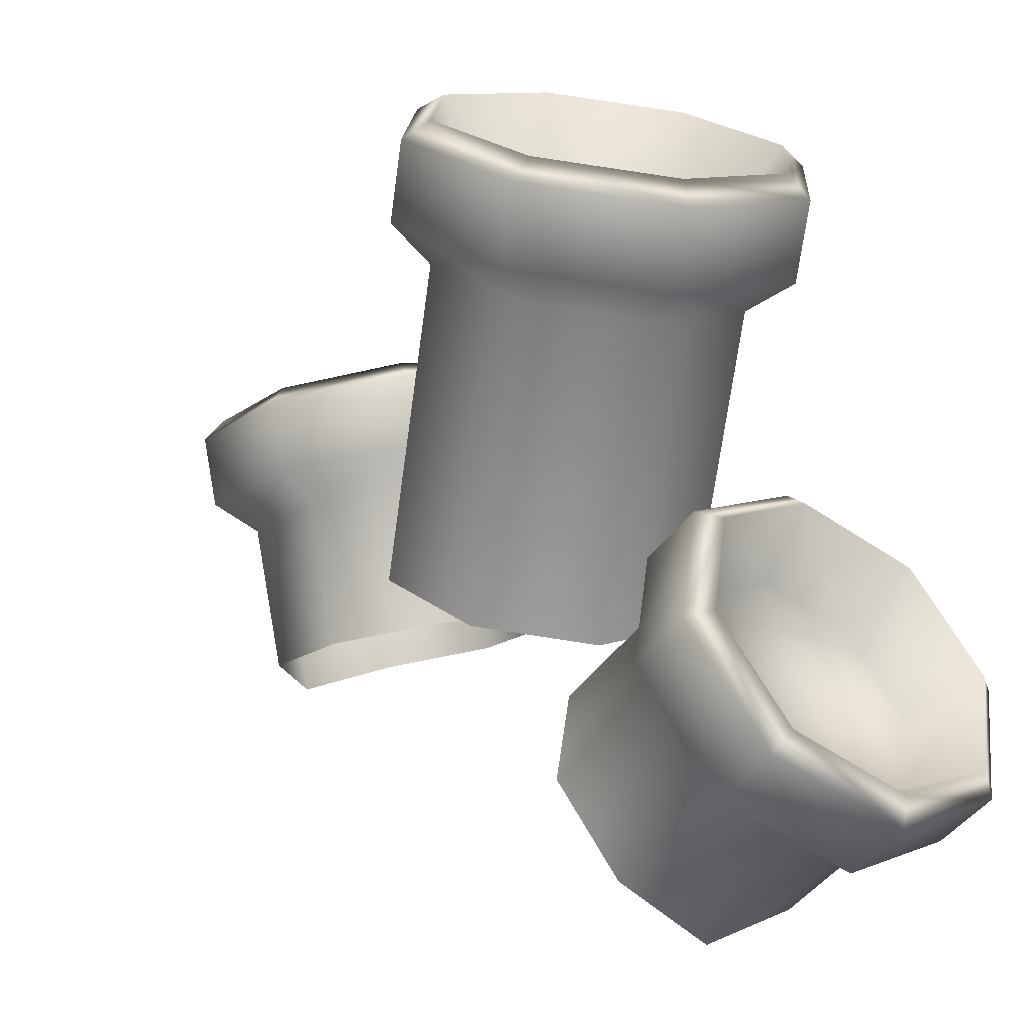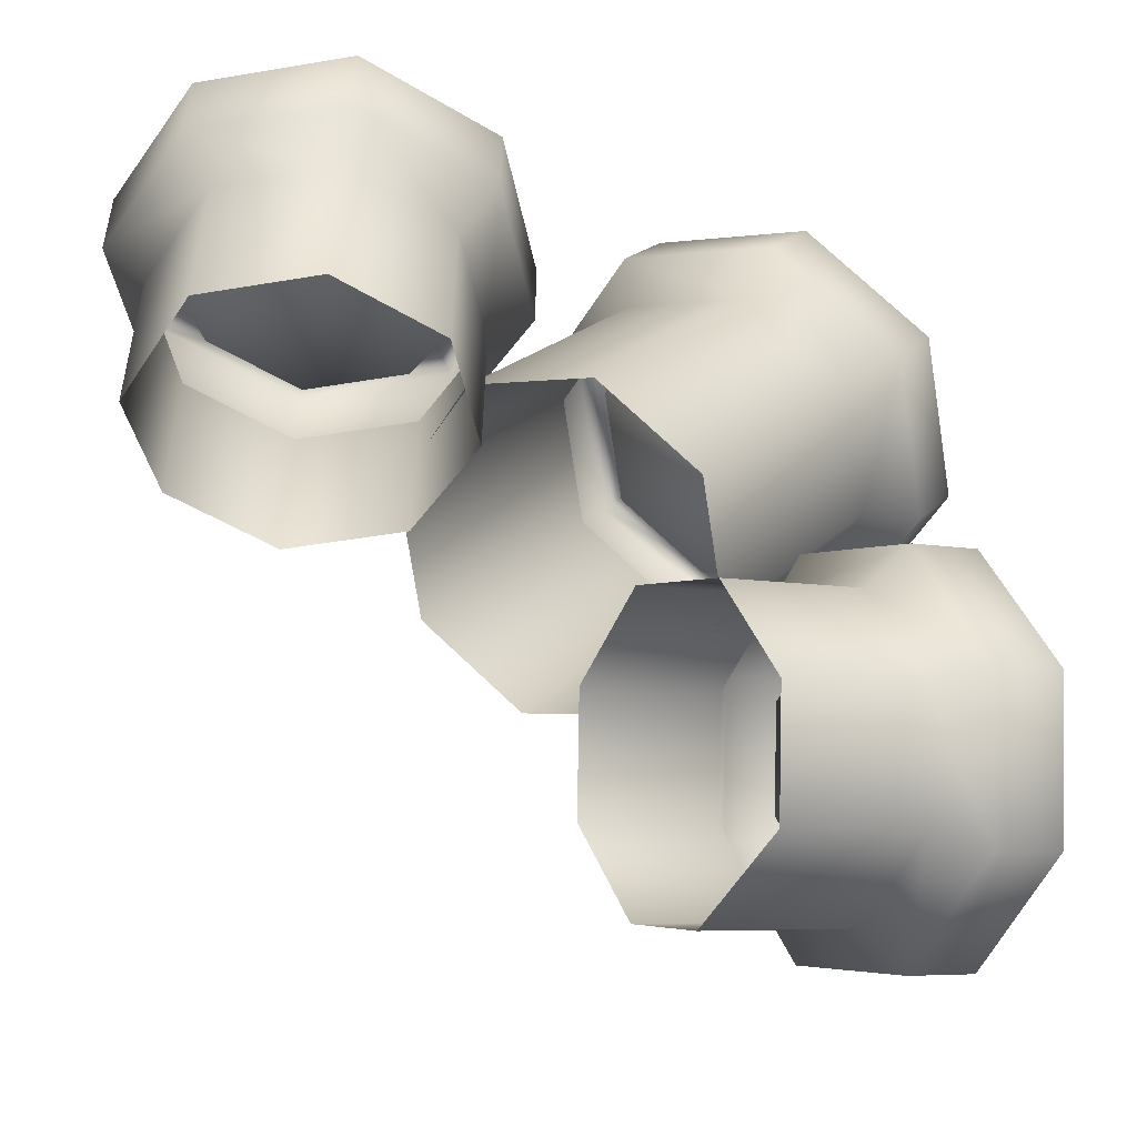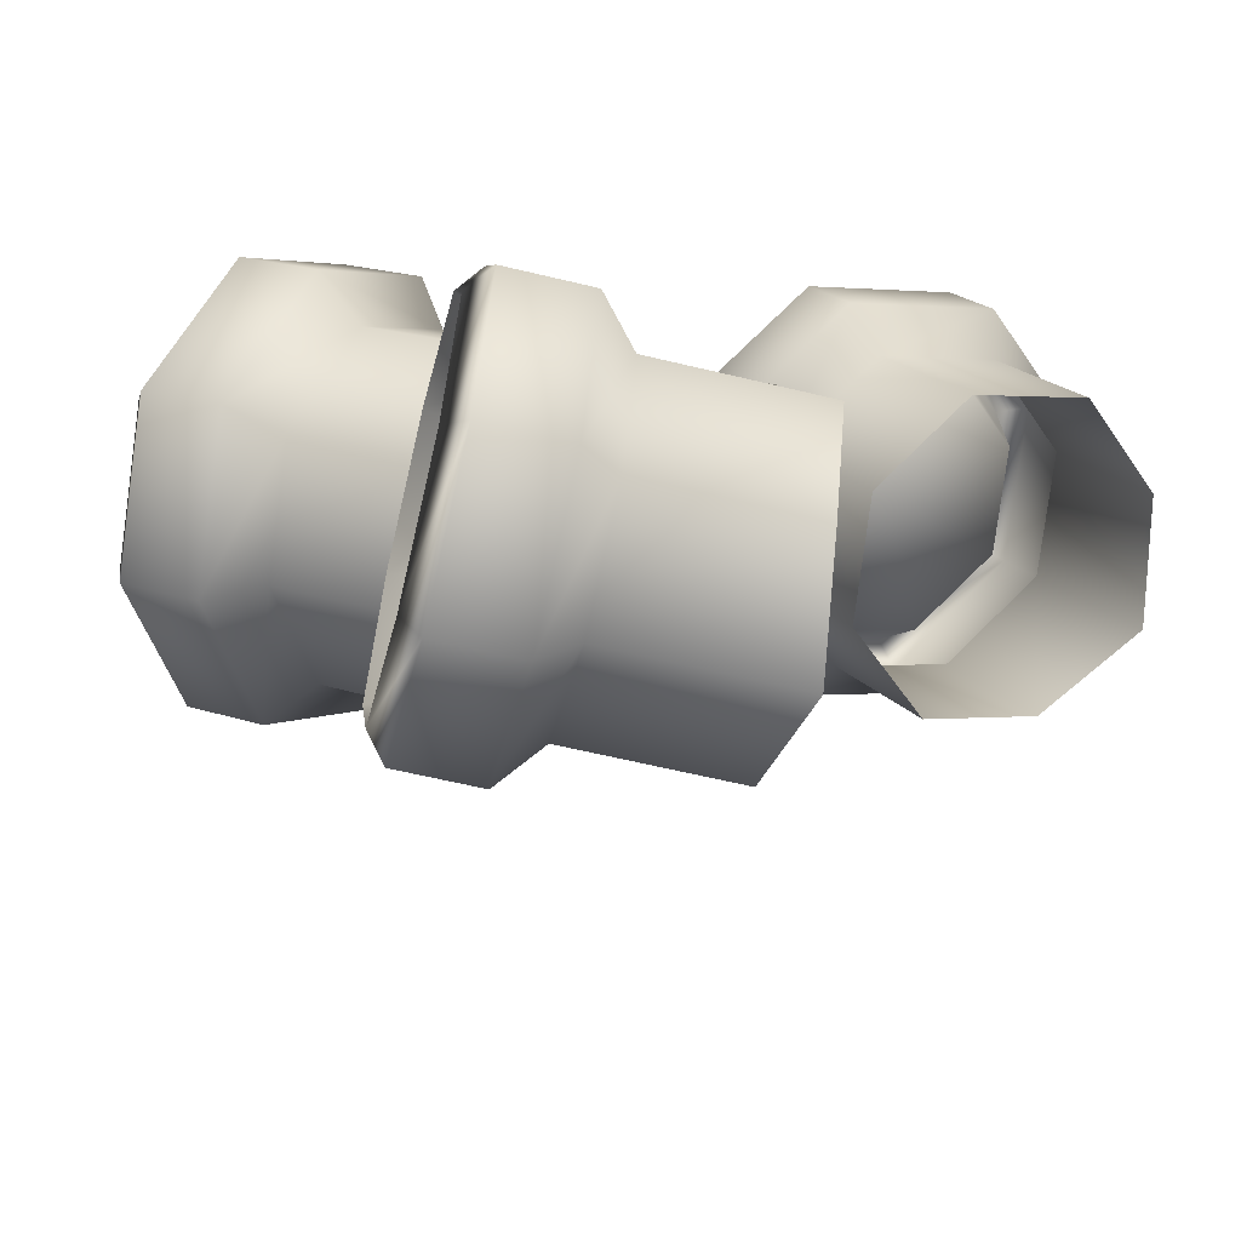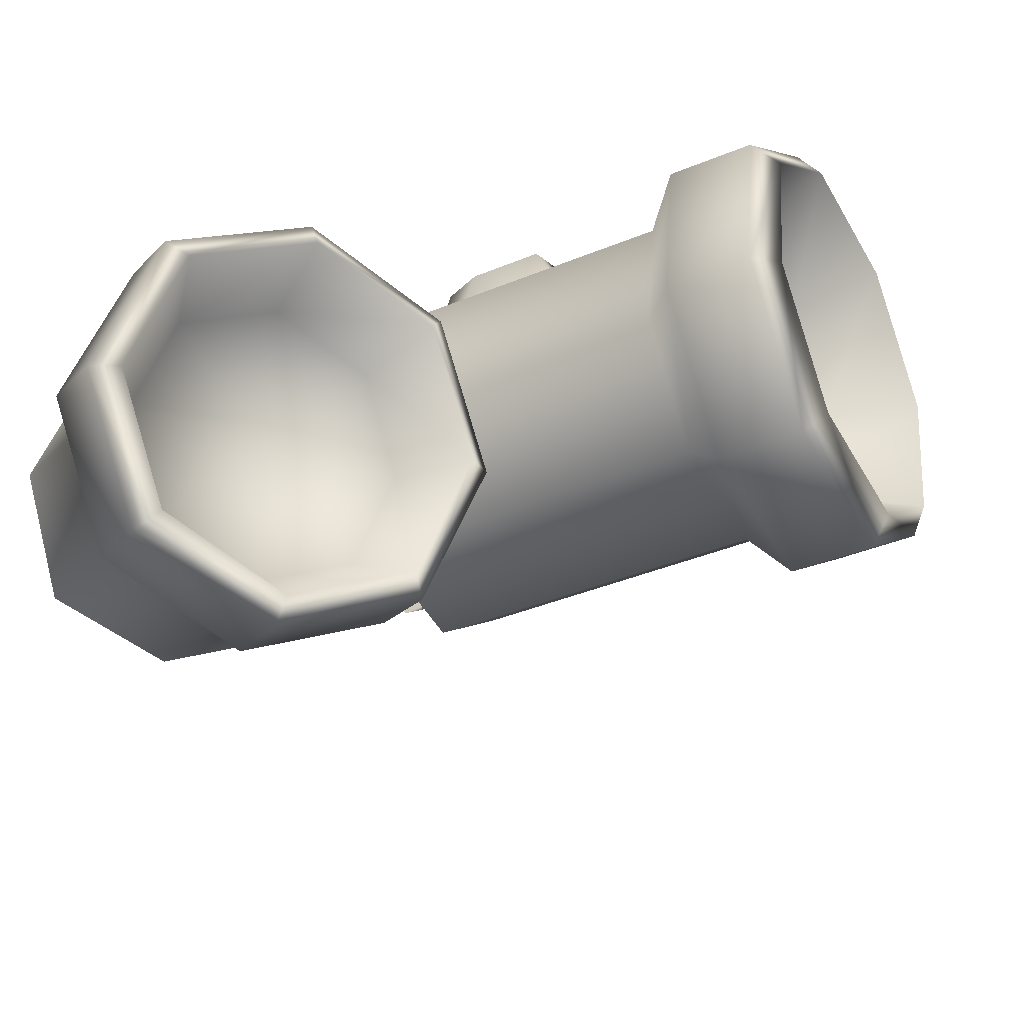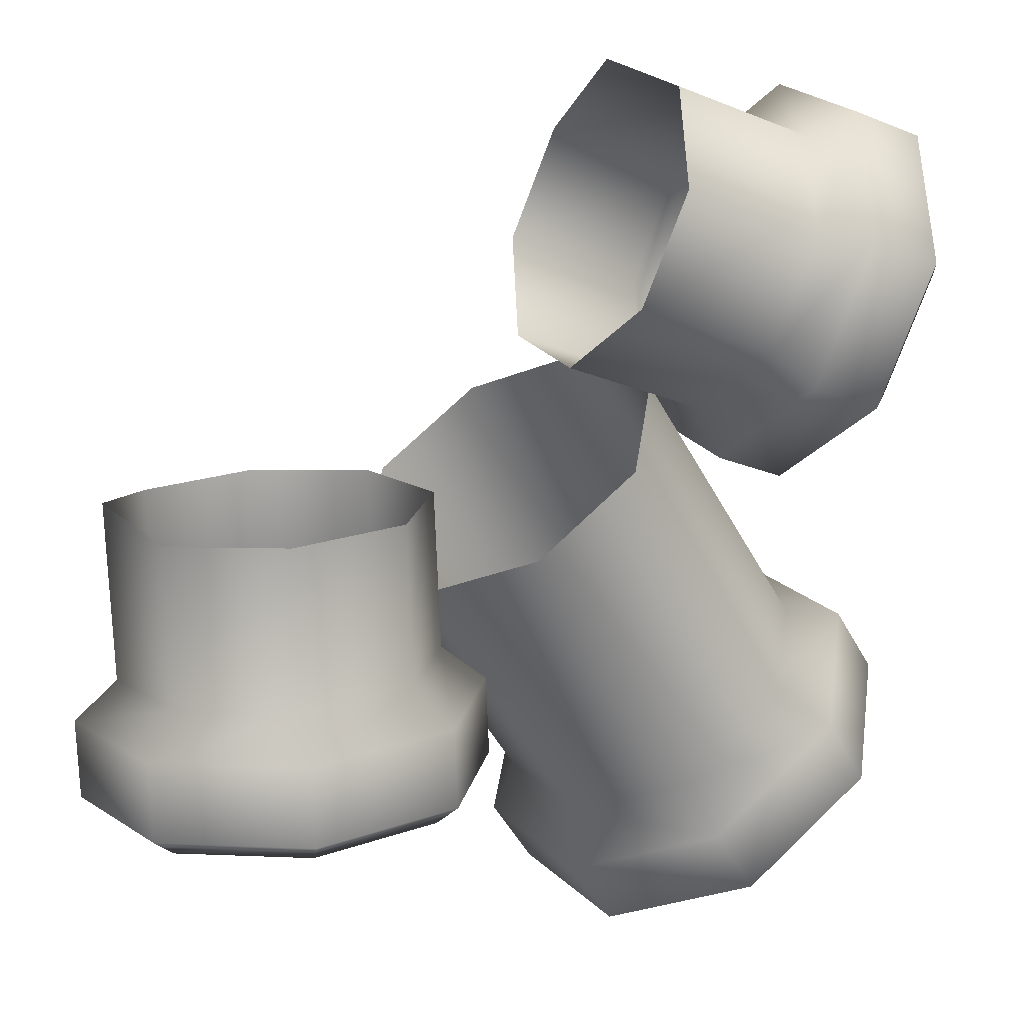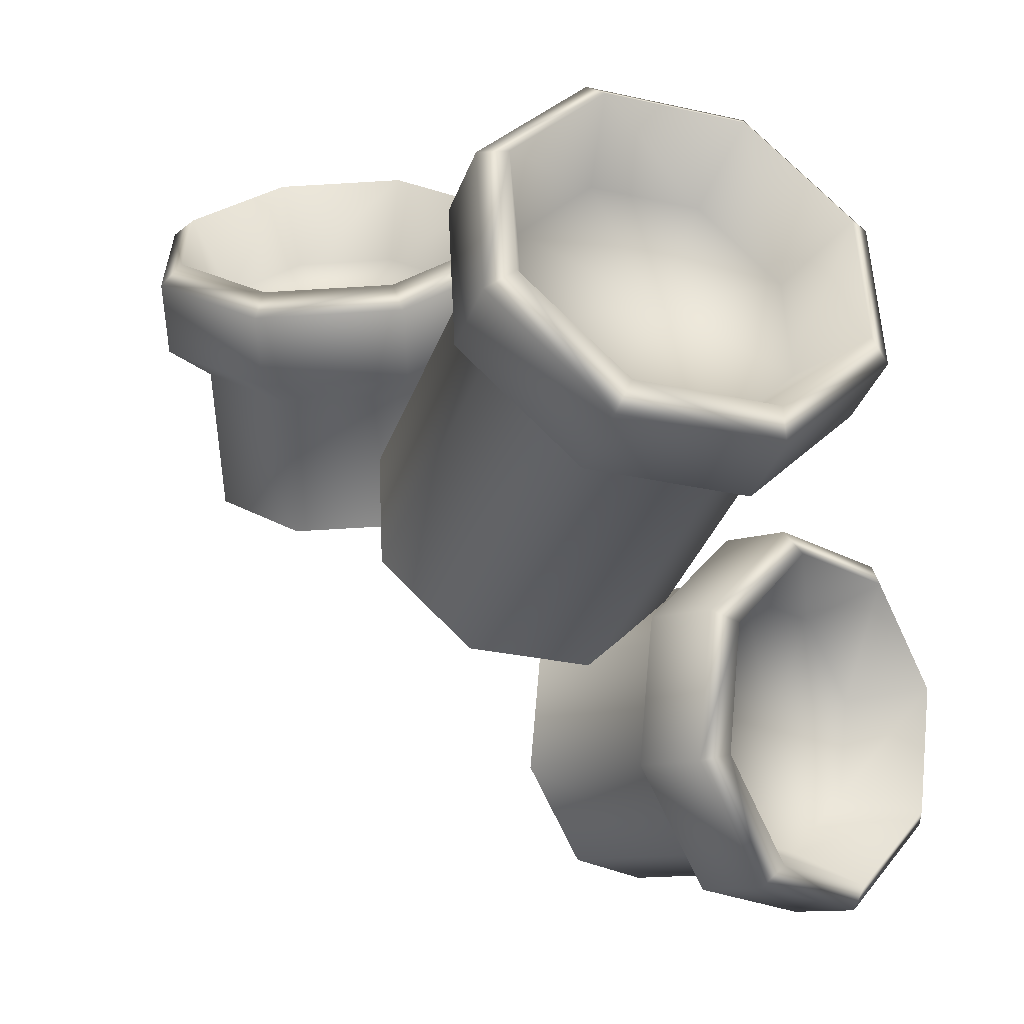
<metadata>
{"format":"obj","ext":"obj","renderer":"f3d","projection":"perspective","resolution":1024,"background":"white","views":[{"elev":-42.2,"azim":23.3,"up":"+Z"},{"elev":75.5,"azim":-92.3,"up":"+Y"},{"elev":-49.4,"azim":133.1,"up":"+Z"},{"elev":52.6,"azim":-57.7,"up":"+Z"},{"elev":71.4,"azim":0.6,"up":"+Y"},{"elev":-6.4,"azim":10.7,"up":"+Z"}]}
</metadata>
<code>
g polySurface149
v -0.05502 0.01136 0.03563
v -0.04086 0.003455 0.02962
v -0.036 0.02203 0.04153
v -0.02385 0.006433 0.03059
v -0.01396 0.01855 0.03798
v -0.01698 0.03271 0.04744
v -0.03114 0.04061 0.05345
v -0.04815 0.03764 0.05247
v -0.05804 0.02552 0.04509
v -0.02245 0.00864 0.0221
v -0.01109 0.02255 0.03057
v -0.003883 0.01813 0.03452
v -0.01834 0.000421 0.02373
v -0.04197 0.005221 0.02098
v -0.04321 -0.003931 0.02231
v -0.05823 0.0143 0.02787
v -0.06391 0.007624 0.03109
v -0.0617 0.03055 0.03874
v -0.06832 0.02832 0.04492
v -0.05034 0.04446 0.04722
v -0.05386 0.04603 0.05571
v -0.03082 0.04788 0.04833
v -0.029 0.05038 0.05713
v -0.01456 0.0388 0.04144
v -0.008298 0.03882 0.04836
v -0.003271 0.01117 0.04513
v -0.01773 -0.006544 0.03434
v -0.007192 0.01007 0.04844
v -0.01982 -0.005403 0.03902
v -0.04259 -0.0109 0.03292
v -0.04154 -0.009205 0.03778
v -0.0633 0.000658 0.0417
v -0.05963 0.000889 0.04544
v -0.06771 0.02135 0.05553
v -0.06348 0.01897 0.05753
v -0.05325 0.03906 0.06632
v -0.05085 0.03444 0.06696
v -0.02839 0.04341 0.06775
v -0.02913 0.03824 0.0682
v -0.007685 0.03186 0.05897
v -0.01105 0.02814 0.06053
v -0.04086 0.003455 0.02962
v -0.05502 0.01136 0.03563
v -0.02385 0.006433 0.03059
v -0.03114 0.04061 0.05345
v -0.01698 0.03271 0.04744
v -0.01396 0.01855 0.03798
v -0.04815 0.03764 0.05247
v -0.05804 0.02552 0.04509
v -0.01233 0.03664 0.009103
v -0.0158 0.05289 0.01997
v -0.03206 0.06196 0.02686
v -0.05158 0.05855 0.02575
v -0.06308 0.04627 0.01479
v -0.05947 0.02839 0.006406
v -0.04321 0.01931 -0.000488
v -0.02369 0.02273 0.00063
v 0.01055 -0.04655 0.02336
v 0.02902 -0.0314 0.02886
v 0.00799 -0.03776 0.03974
v 0.01775 -0.02525 0.04975
v 0.03412 -0.01633 0.04753
v 0.0475 -0.01625 0.03436
v 0.05005 -0.02504 0.01798
v 0.04029 -0.03755 0.007969
v 0.02392 -0.04646 0.0102
v 0.03067 -0.007448 0.04606
v 0.04603 -0.007347 0.03095
v 0.0198 0.03422 0.004565
v 0.00444 0.03412 0.01967
v -0.01435 0.02389 0.02223
v 0.01189 -0.01768 0.04862
v -0.02556 0.009524 0.01074
v 0.000677 -0.03205 0.03713
v -0.02262 -0.000564 -0.008069
v 0.00361 -0.04213 0.01832
v -0.007264 -0.000462 -0.02318
v 0.01897 -0.04203 0.00321
v 0.01152 0.009769 -0.02574
v 0.03775 -0.0318 0.000653
v 0.02273 0.02414 -0.01424
v 0.04896 -0.01743 0.01214
v 0.03537 -0.007625 0.05503
v 0.01145 -0.02065 0.05828
v -0.002827 -0.03895 0.04365
v 0.000907 -0.05179 0.0197
v 0.02046 -0.05166 0.000467
v 0.04438 -0.03864 -0.002789
v 0.05865 -0.02034 0.01184
v 0.05492 -0.007496 0.03579
v 0.04185 -0.0179 0.06155
v 0.01793 -0.03093 0.06481
v 0.04253 -0.02325 0.05973
v 0.02163 -0.03463 0.06258
v 0.003657 -0.04922 0.05017
v 0.009165 -0.05061 0.04979
v 0.007392 -0.06207 0.02623
v 0.01243 -0.06184 0.02887
v 0.02695 -0.06194 0.00699
v 0.02951 -0.06172 0.01207
v 0.05087 -0.04891 0.003733
v 0.0504 -0.05034 0.009225
v 0.06514 -0.03062 0.01836
v 0.06287 -0.03436 0.02201
v 0.06141 -0.01777 0.04231
v 0.05961 -0.02314 0.04293
v 0.00799 -0.03776 0.03974
v 0.01055 -0.04655 0.02336
v 0.01775 -0.02525 0.04975
v 0.05005 -0.02504 0.01798
v 0.0475 -0.01625 0.03436
v 0.03412 -0.01633 0.04753
v 0.04029 -0.03755 0.007969
v 0.02392 -0.04646 0.0102
v 0.03575 0.01146 -0.0549
v 0.04166 0.02213 -0.03587
v 0.02975 0.003556 -0.04073
v 0.03072 0.006534 -0.02372
v 0.0381 0.01865 -0.01383
v 0.04757 0.03281 -0.01685
v 0.05357 0.04072 -0.03101
v 0.0526 0.03774 -0.04802
v 0.04522 0.02562 -0.05792
v 0.02222 0.008741 -0.02232
v 0.02385 0.000523 -0.01822
v 0.03464 0.01823 -0.003759
v 0.0307 0.02265 -0.01097
v 0.0211 0.005322 -0.04185
v 0.02243 -0.00383 -0.04308
v 0.028 0.0144 -0.05811
v 0.03121 0.007725 -0.06378
v 0.03886 0.03065 -0.06157
v 0.04505 0.02842 -0.0682
v 0.04734 0.04456 -0.05022
v 0.05584 0.04613 -0.05374
v 0.04846 0.04798 -0.03069
v 0.05726 0.05048 -0.02888
v 0.04156 0.0389 -0.01443
v 0.04848 0.03893 -0.008173
v 0.04526 0.01127 -0.003146
v 0.03447 -0.006443 -0.01761
v 0.04857 0.01017 -0.007067
v 0.03914 -0.005302 -0.0197
v 0.03304 -0.0108 -0.04247
v 0.0379 -0.009103 -0.04142
v 0.04182 0.000759 -0.06317
v 0.04557 0.00099 -0.0595
v 0.05566 0.02145 -0.06759
v 0.05765 0.01907 -0.06336
v 0.06645 0.03916 -0.05313
v 0.06708 0.03454 -0.05073
v 0.06787 0.04352 -0.02826
v 0.06832 0.03834 -0.02901
v 0.05909 0.03196 -0.007561
v 0.06066 0.02825 -0.01092
v 0.02975 0.003556 -0.04073
v 0.03575 0.01146 -0.0549
v 0.03072 0.006534 -0.02372
v 0.05357 0.04072 -0.03101
v 0.04757 0.03281 -0.01685
v 0.0381 0.01865 -0.01383
v 0.0526 0.03774 -0.04802
v 0.04522 0.02562 -0.05792
v 0.02009 0.05299 -0.01567
v 0.009228 0.03674 -0.0122
v 0.02699 0.06207 -0.03193
v 0.02587 0.05865 -0.05146
v 0.01491 0.04637 -0.06296
v 0.00653 0.02849 -0.05935
v -0.000363 0.01941 -0.04309
v 0.000754 0.02283 -0.02356
f 1 2 3
f 2 4 3
f 4 5 3
f 5 6 3
f 6 7 3
f 7 8 3
f 8 9 3
f 9 1 3
f 10 11 12
f 10 12 13
f 14 10 13
f 14 13 15
f 16 14 15
f 16 15 17
f 18 16 17
f 18 17 19
f 20 18 19
f 20 19 21
f 22 20 21
f 22 21 23
f 24 22 23
f 24 23 25
f 11 24 25
f 11 25 12
f 13 12 26
f 13 26 27
f 15 13 27
f 27 26 28
f 27 28 29
f 30 27 29
f 15 27 30
f 17 15 30
f 30 29 31
f 32 30 31
f 17 30 32
f 19 17 32
f 32 31 33
f 34 32 33
f 19 32 34
f 21 19 34
f 34 33 35
f 36 34 35
f 21 34 36
f 23 21 36
f 36 35 37
f 38 36 37
f 23 36 38
f 25 23 38
f 38 37 39
f 40 38 39
f 25 38 40
f 40 39 41
f 26 40 41
f 26 41 28
f 12 40 26
f 12 25 40
f 33 31 42
f 33 42 43
f 35 33 43
f 31 44 42
f 41 39 45
f 41 45 46
f 28 41 46
f 28 46 47
f 29 28 47
f 29 47 44
f 31 29 44
f 39 48 45
f 39 37 48
f 37 49 48
f 37 35 49
f 35 43 49
f 11 50 51
f 11 51 24
f 52 24 51
f 52 22 24
f 53 22 52
f 53 20 22
f 54 20 53
f 54 18 20
f 55 18 54
f 55 16 18
f 56 16 55
f 56 14 16
f 57 14 56
f 57 10 14
f 50 11 10
f 50 10 57
f 58 59 60
f 60 59 61
f 61 59 62
f 62 59 63
f 63 59 64
f 64 59 65
f 65 59 66
f 66 59 58
f 67 68 69
f 67 69 70
f 71 67 70
f 71 72 67
f 73 72 71
f 73 74 72
f 75 74 73
f 75 76 74
f 77 76 75
f 77 78 76
f 79 78 77
f 79 80 78
f 81 80 79
f 81 82 80
f 69 68 82
f 69 82 81
f 72 83 67
f 72 84 83
f 74 84 72
f 74 85 84
f 76 85 74
f 76 86 85
f 78 86 76
f 78 87 86
f 80 87 78
f 80 88 87
f 82 88 80
f 82 89 88
f 68 89 82
f 68 90 89
f 67 83 90
f 67 90 68
f 84 91 83
f 84 92 91
f 85 92 84
f 92 93 91
f 92 94 93
f 95 94 92
f 85 95 92
f 86 95 85
f 95 96 94
f 97 96 95
f 86 97 95
f 87 97 86
f 97 98 96
f 99 98 97
f 87 99 97
f 88 99 87
f 99 100 98
f 101 100 99
f 88 101 99
f 89 101 88
f 101 102 100
f 103 102 101
f 89 103 101
f 90 103 89
f 103 104 102
f 105 104 103
f 90 105 103
f 105 106 104
f 91 93 106
f 91 106 105
f 83 91 105
f 83 105 90
f 98 107 96
f 98 108 107
f 100 108 98
f 96 107 109
f 106 110 104
f 106 111 110
f 93 111 106
f 93 112 111
f 94 109 112
f 94 112 93
f 96 109 94
f 104 110 113
f 104 113 102
f 102 113 114
f 102 114 100
f 100 114 108
f 115 116 117
f 117 116 118
f 118 116 119
f 119 116 120
f 120 116 121
f 121 116 122
f 122 116 123
f 123 116 115
f 124 125 126
f 124 126 127
f 128 125 124
f 128 129 125
f 130 129 128
f 130 131 129
f 132 131 130
f 132 133 131
f 134 133 132
f 134 135 133
f 136 135 134
f 136 137 135
f 138 137 136
f 138 139 137
f 127 126 139
f 127 139 138
f 125 140 126
f 125 141 140
f 141 142 140
f 141 143 142
f 144 143 141
f 129 144 141
f 131 144 129
f 144 145 143
f 146 145 144
f 131 146 144
f 133 146 131
f 146 147 145
f 148 147 146
f 133 148 146
f 135 148 133
f 148 149 147
f 150 149 148
f 135 150 148
f 137 150 135
f 150 151 149
f 152 151 150
f 137 152 150
f 139 152 137
f 152 153 151
f 154 153 152
f 139 154 152
f 154 155 153
f 140 142 155
f 140 155 154
f 126 140 154
f 126 154 139
f 147 156 145
f 147 157 156
f 149 157 147
f 145 156 158
f 155 159 153
f 155 160 159
f 142 160 155
f 142 161 160
f 143 158 161
f 143 161 142
f 145 158 143
f 153 159 162
f 153 162 151
f 151 162 163
f 151 163 149
f 149 163 157
f 129 141 125
f 127 138 164
f 127 164 165
f 166 164 138
f 166 138 136
f 167 166 136
f 167 136 134
f 168 167 134
f 168 134 132
f 169 168 132
f 169 132 130
f 170 169 130
f 170 130 128
f 171 170 128
f 171 128 124
f 165 171 124
f 165 124 127

</code>
